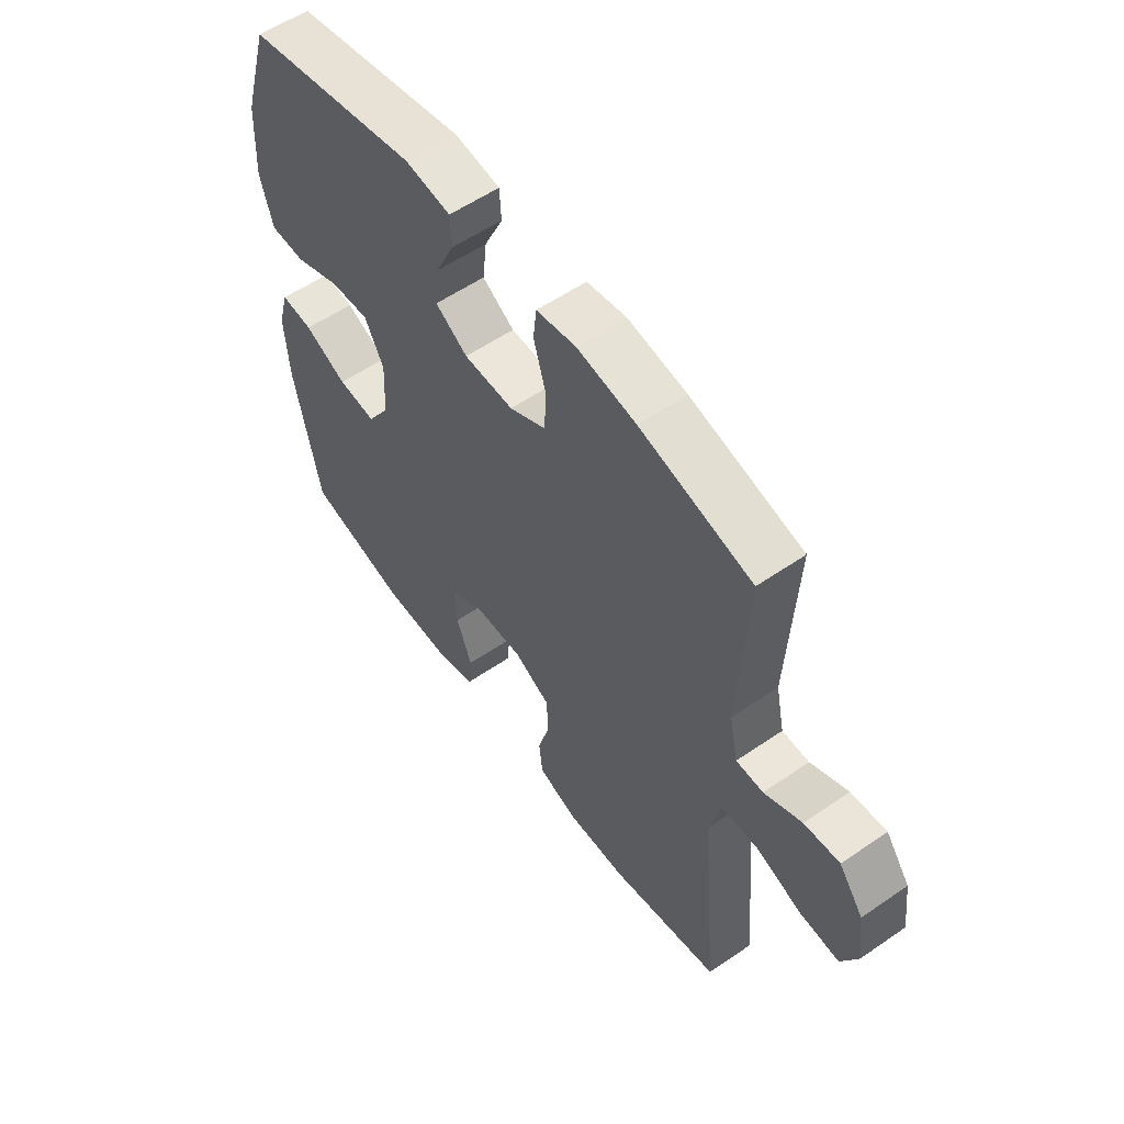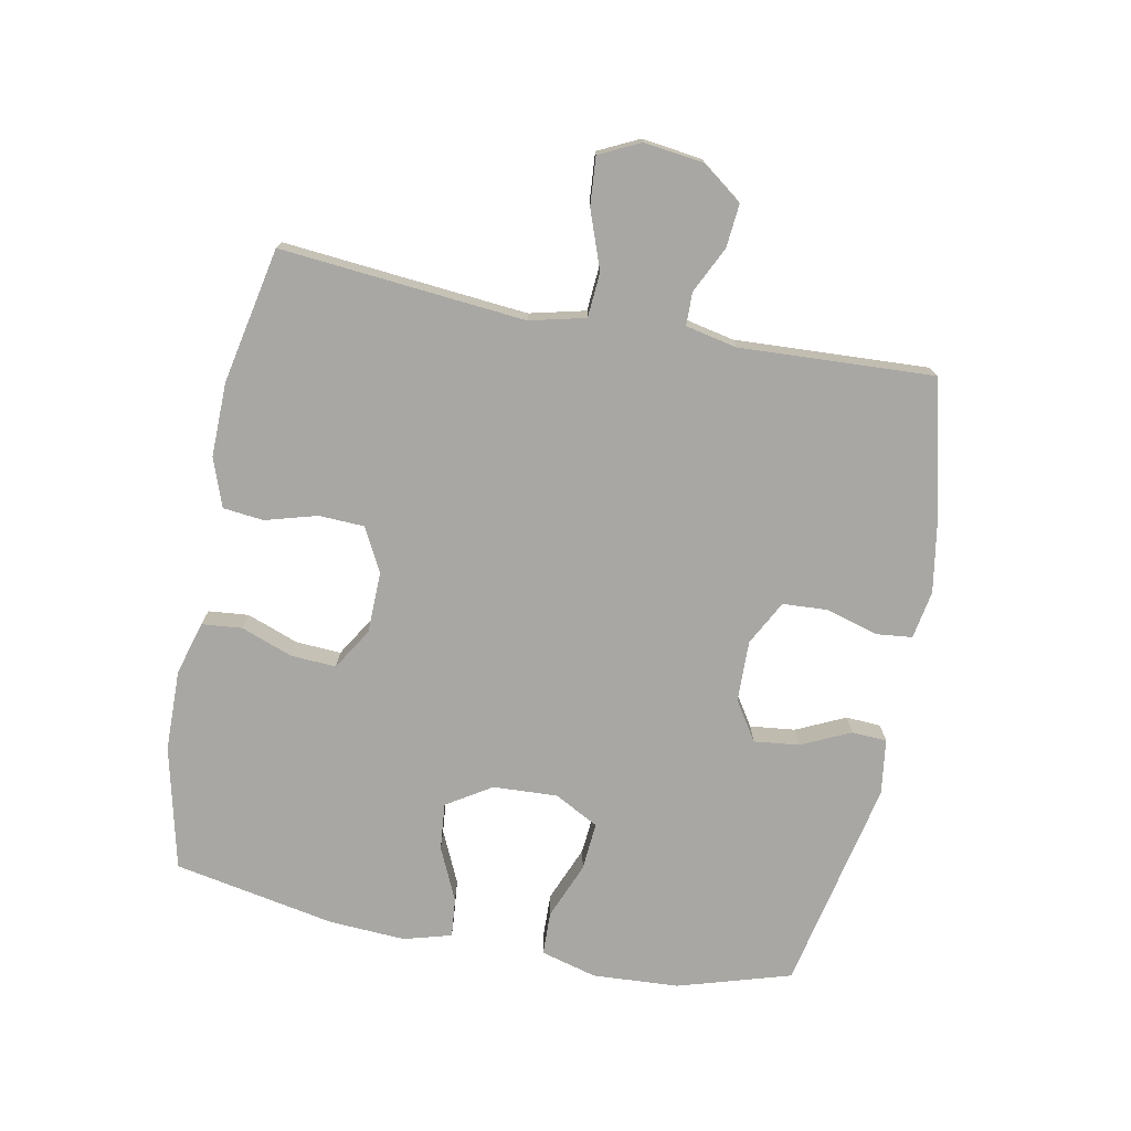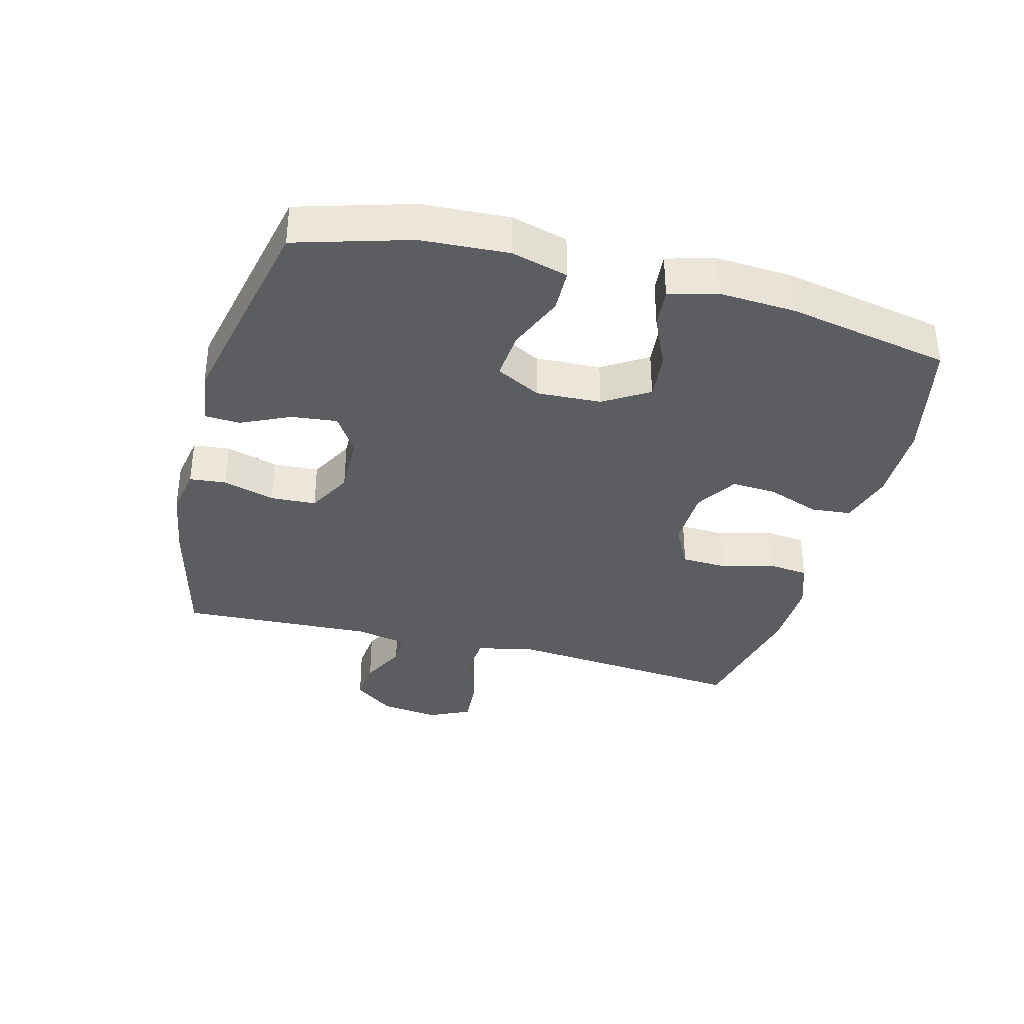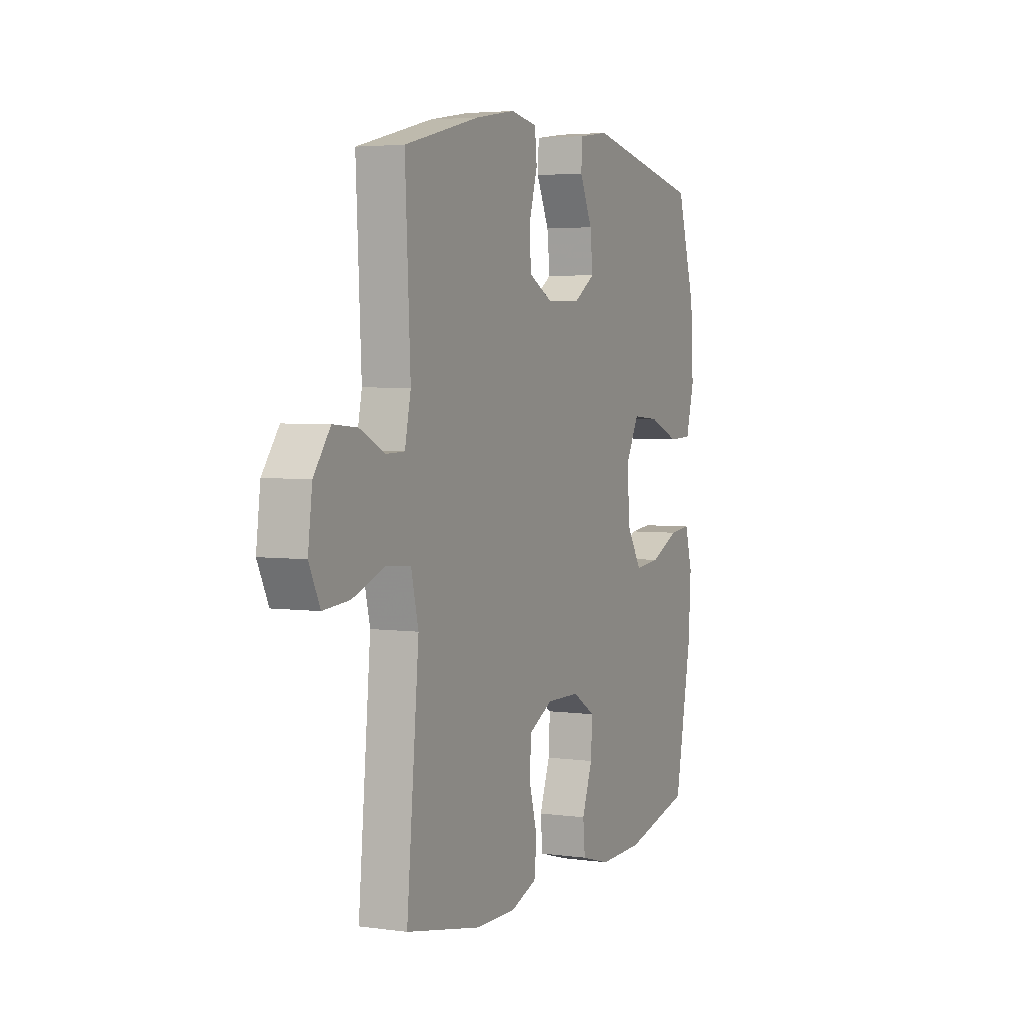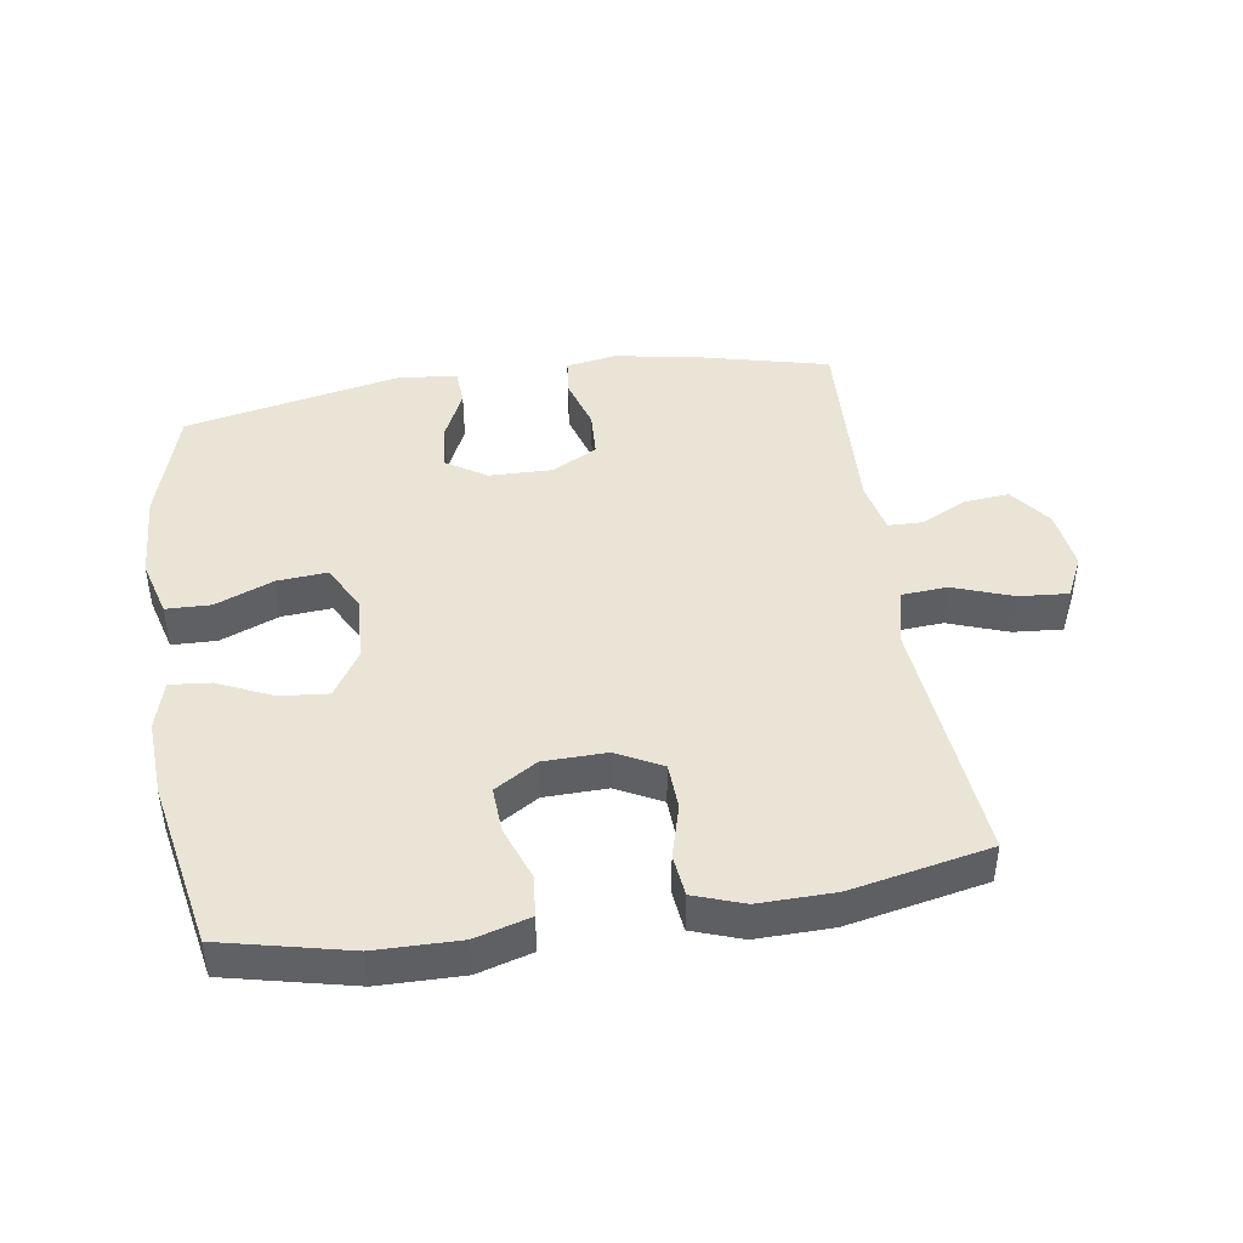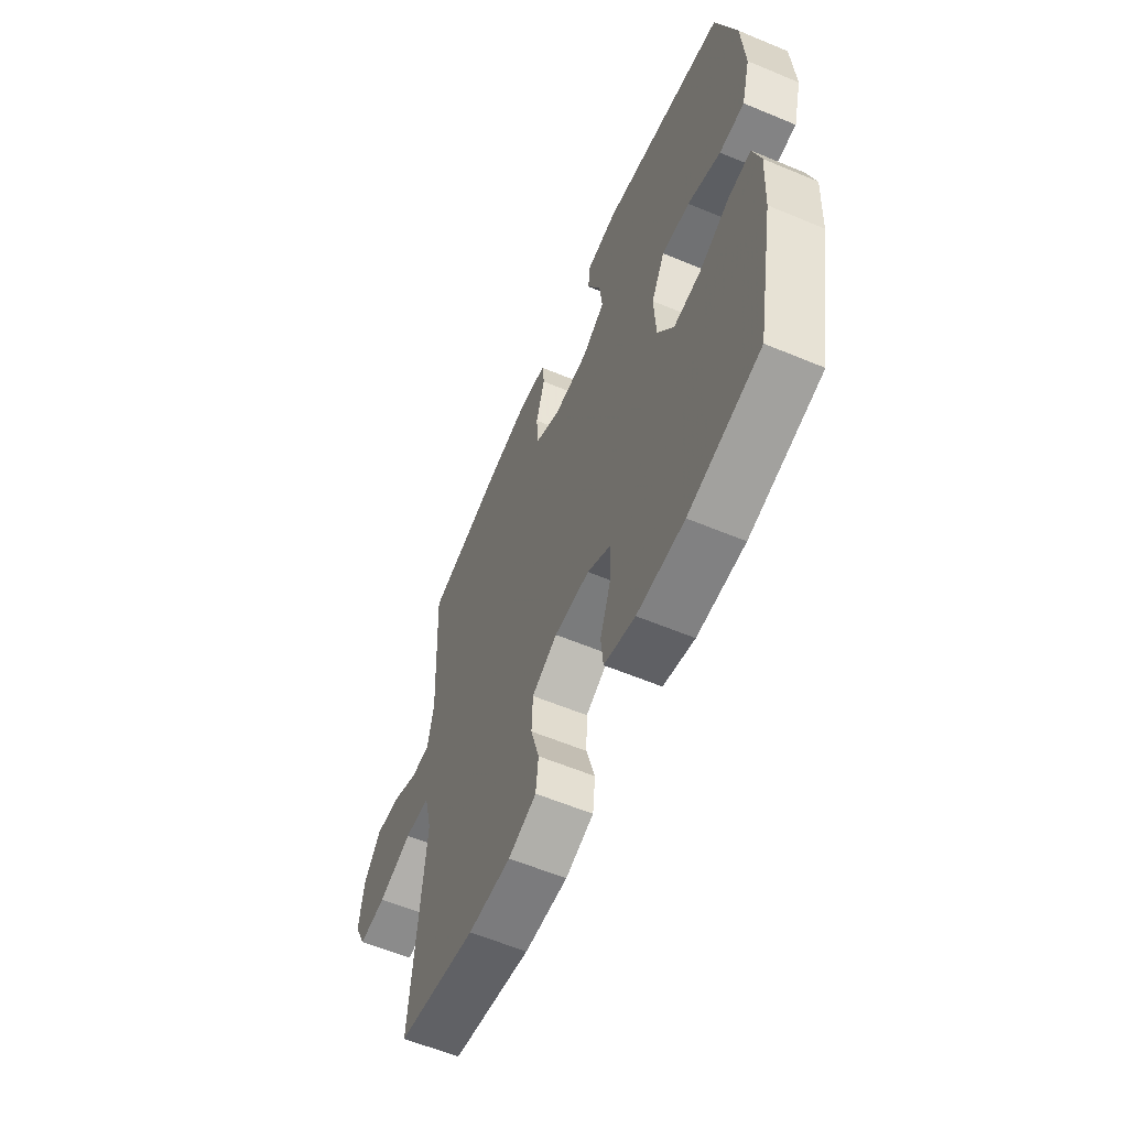
<metadata>
{"format":"obj","ext":"obj","renderer":"f3d","projection":"perspective","resolution":1024,"background":"white","views":[{"elev":56.9,"azim":-125.6,"up":"+Z"},{"elev":-74.5,"azim":-101.0,"up":"+Y"},{"elev":-35.5,"azim":75.1,"up":"+Y"},{"elev":4.0,"azim":-65.7,"up":"+Z"},{"elev":43.9,"azim":171.2,"up":"+Y"},{"elev":-59.5,"azim":66.8,"up":"+Z"}]}
</metadata>
<code>
v 0.5 0.07 0.5
v 0.553 0.07 0.323
v 0.561 0.07 0.187
v 0.537 0.07 0.099
v 0.469 0.07 0.097
v 0.38 0.07 0.133
v 0.304 0.07 0.139
v 0.267 0.07 0.069
v 0.272 0.07 -0.032
v 0.316 0.07 -0.102
v 0.39 0.07 -0.095
v 0.473 0.07 -0.057
v 0.535 0.07 -0.051
v 0.556 0.07 -0.126
v 0.549 0.07 -0.246
v 0.5 0.07 -0.5
v 0.306 0.07 -0.545
v 0.178 0.07 -0.547
v 0.094 0.07 -0.523
v 0.088 0.07 -0.46
v 0.118 0.07 -0.379
v 0.122 0.07 -0.308
v 0.057 0.07 -0.268
v -0.039 0.07 -0.266
v -0.108 0.07 -0.302
v -0.111 0.07 -0.373
v -0.088 0.07 -0.454
v -0.095 0.07 -0.518
v -0.171 0.07 -0.545
v -0.287 0.07 -0.543
v -0.5 0.07 -0.5
v -0.477 0.07 -0.249
v -0.465 0.07 -0.117
v -0.486 0.07 -0.03
v -0.556 0.07 -0.025
v -0.647 0.07 -0.058
v -0.722 0.07 -0.064
v -0.753 0.07 0
v -0.741 0.07 0.093
v -0.694 0.07 0.156
v -0.626 0.07 0.15
v -0.554 0.07 0.115
v -0.502 0.07 0.116
v -0.485 0.07 0.196
v -0.5 0.07 0.5
v -0.285 0.07 0.553
v -0.171 0.07 0.572
v -0.095 0.07 0.559
v -0.089 0.07 0.502
v -0.113 0.07 0.421
v -0.109 0.07 0.35
v -0.039 0.07 0.313
v 0.057 0.07 0.315
v 0.119 0.07 0.355
v 0.111 0.07 0.426
v 0.075 0.07 0.503
v 0.078 0.07 0.558
v 0.165 0.07 0.57
v 0.5 0 0.5
v 0.553 0 0.323
v 0.561 0 0.187
v 0.537 0 0.099
v 0.469 0 0.097
v 0.38 0 0.133
v 0.304 0 0.139
v 0.267 0 0.069
v 0.272 0 -0.032
v 0.316 0 -0.102
v 0.39 0 -0.095
v 0.473 0 -0.057
v 0.535 0 -0.051
v 0.556 0 -0.126
v 0.549 0 -0.246
v 0.5 0 -0.5
v 0.306 0 -0.545
v 0.178 0 -0.547
v 0.094 0 -0.523
v 0.088 0 -0.46
v 0.118 0 -0.379
v 0.122 0 -0.308
v 0.057 0 -0.268
v -0.039 0 -0.266
v -0.108 0 -0.302
v -0.111 0 -0.373
v -0.088 0 -0.454
v -0.095 0 -0.518
v -0.171 0 -0.545
v -0.287 0 -0.543
v -0.5 0 -0.5
v -0.477 0 -0.249
v -0.465 0 -0.117
v -0.486 0 -0.03
v -0.556 0 -0.025
v -0.647 0 -0.058
v -0.722 0 -0.064
v -0.753 0 0
v -0.741 0 0.093
v -0.694 0 0.156
v -0.626 0 0.15
v -0.554 0 0.115
v -0.502 0 0.116
v -0.485 0 0.196
v -0.5 0 0.5
v -0.285 0 0.553
v -0.171 0 0.572
v -0.095 0 0.559
v -0.089 0 0.502
v -0.113 0 0.421
v -0.109 0 0.35
v -0.039 0 0.313
v 0.057 0 0.315
v 0.119 0 0.355
v 0.111 0 0.426
v 0.075 0 0.503
v 0.078 0 0.558
v 0.165 0 0.57
f 55 56 57 58
f 54 55 58 1
f 53 54 1 2
f 52 53 2 3
f 47 48 49 50
f 47 50 51
f 44 45 46 47
f 43 44 47 51
f 39 40 41 42
f 39 42 43
f 38 39 43
f 35 36 37 38
f 34 35 38 43
f 33 34 43 51
f 29 30 31 32
f 26 27 28 29
f 25 26 29 32
f 24 25 32 33
f 18 19 20 21
f 18 21 22
f 17 18 22
f 16 17 22
f 15 16 22 23
f 11 12 13 14
f 10 11 14 15
f 3 4 5 6
f 52 3 6 7
f 24 33 51 52
f 24 52 7 8
f 10 15 23 24
f 9 10 24
f 8 9 24
f 116 115 114 113
f 59 116 113 112
f 60 59 112 111
f 61 60 111 110
f 108 107 106 105
f 109 108 105
f 105 104 103 102
f 109 105 102 101
f 100 99 98 97
f 101 100 97
f 101 97 96
f 96 95 94 93
f 101 96 93 92
f 109 101 92 91
f 90 89 88 87
f 87 86 85 84
f 90 87 84 83
f 91 90 83 82
f 79 78 77 76
f 80 79 76
f 80 76 75
f 80 75 74
f 81 80 74 73
f 72 71 70 69
f 73 72 69 68
f 64 63 62 61
f 65 64 61 110
f 110 109 91 82
f 66 65 110 82
f 82 81 73 68
f 82 68 67
f 82 67 66
f 1 59 60 2
f 2 60 61 3
f 3 61 62 4
f 4 62 63 5
f 5 63 64 6
f 6 64 65 7
f 7 65 66 8
f 8 66 67 9
f 9 67 68 10
f 10 68 69 11
f 11 69 70 12
f 12 70 71 13
f 13 71 72 14
f 14 72 73 15
f 15 73 74 16
f 16 74 75 17
f 17 75 76 18
f 18 76 77 19
f 19 77 78 20
f 20 78 79 21
f 21 79 80 22
f 22 80 81 23
f 23 81 82 24
f 24 82 83 25
f 25 83 84 26
f 26 84 85 27
f 27 85 86 28
f 28 86 87 29
f 29 87 88 30
f 30 88 89 31
f 31 89 90 32
f 32 90 91 33
f 33 91 92 34
f 34 92 93 35
f 35 93 94 36
f 36 94 95 37
f 37 95 96 38
f 38 96 97 39
f 39 97 98 40
f 40 98 99 41
f 41 99 100 42
f 42 100 101 43
f 43 101 102 44
f 44 102 103 45
f 45 103 104 46
f 46 104 105 47
f 47 105 106 48
f 48 106 107 49
f 49 107 108 50
f 50 108 109 51
f 51 109 110 52
f 52 110 111 53
f 53 111 112 54
f 54 112 113 55
f 55 113 114 56
f 56 114 115 57
f 57 115 116 58
f 58 116 59 1

</code>
